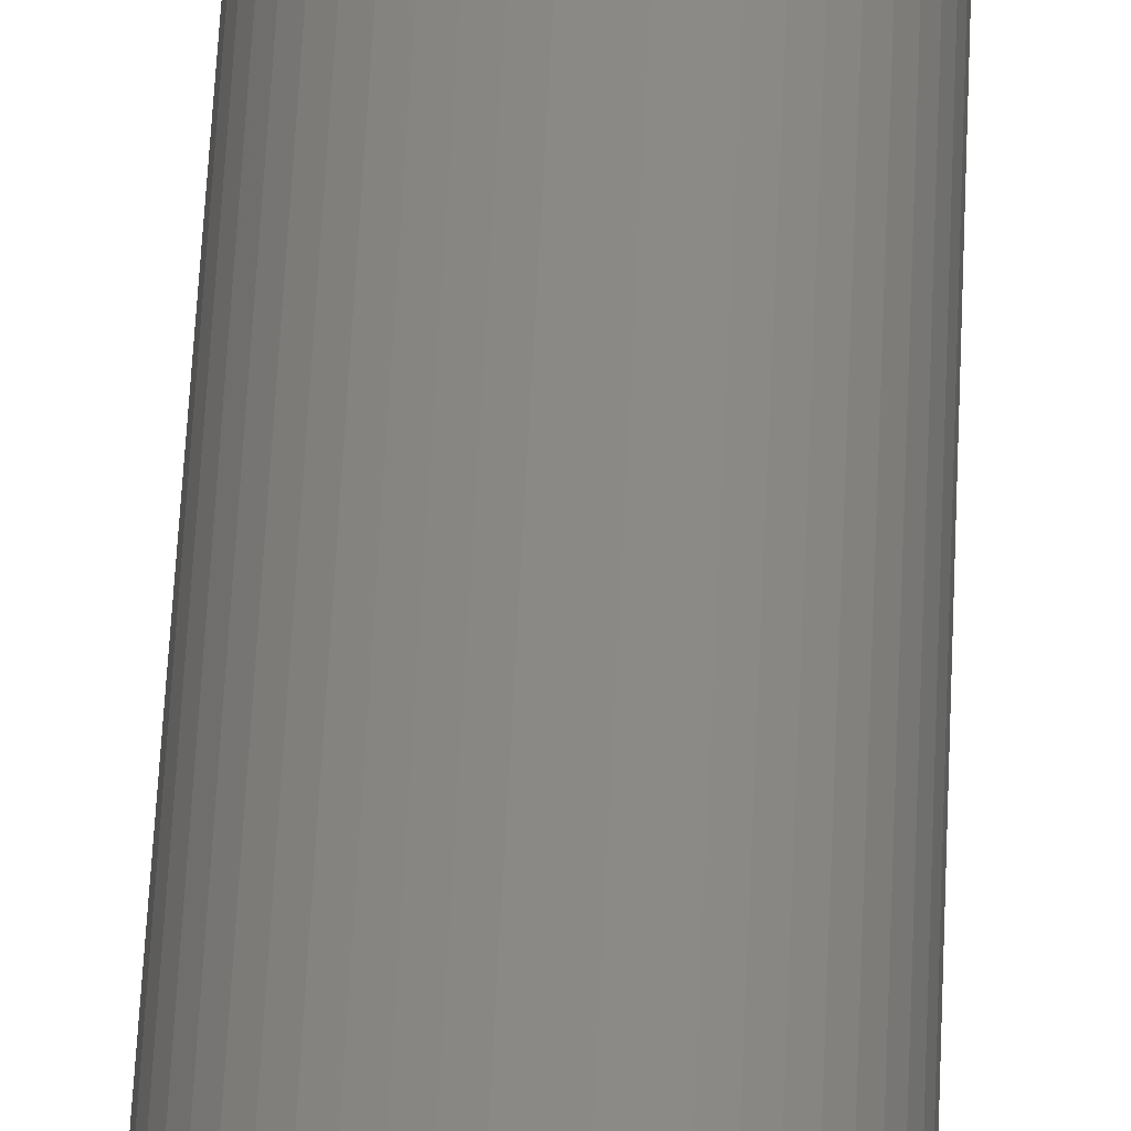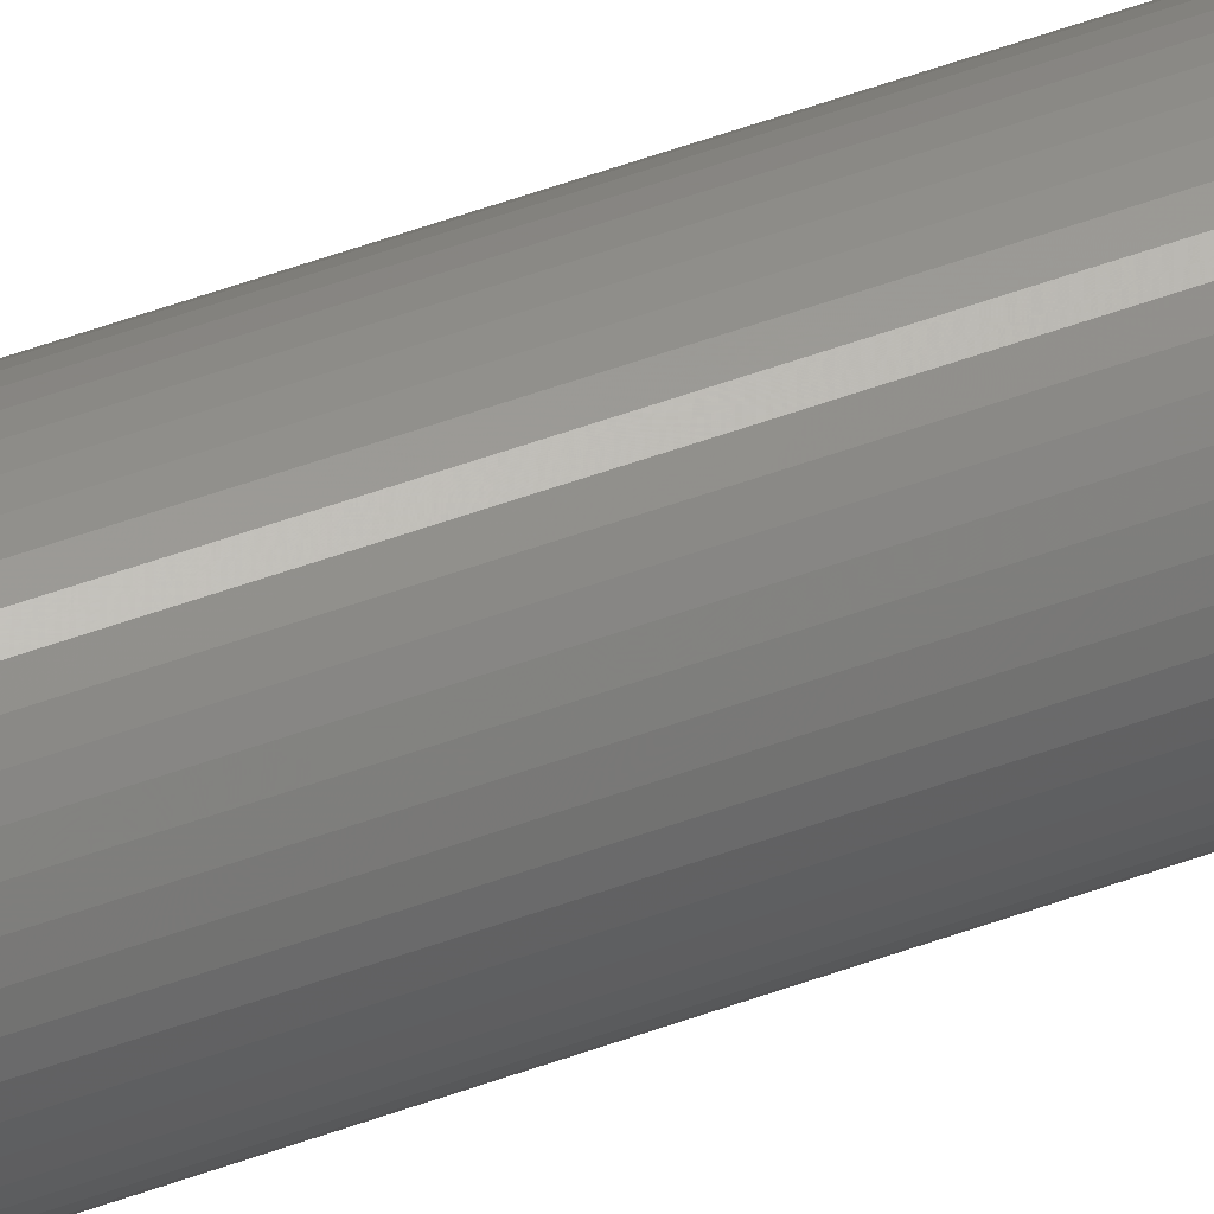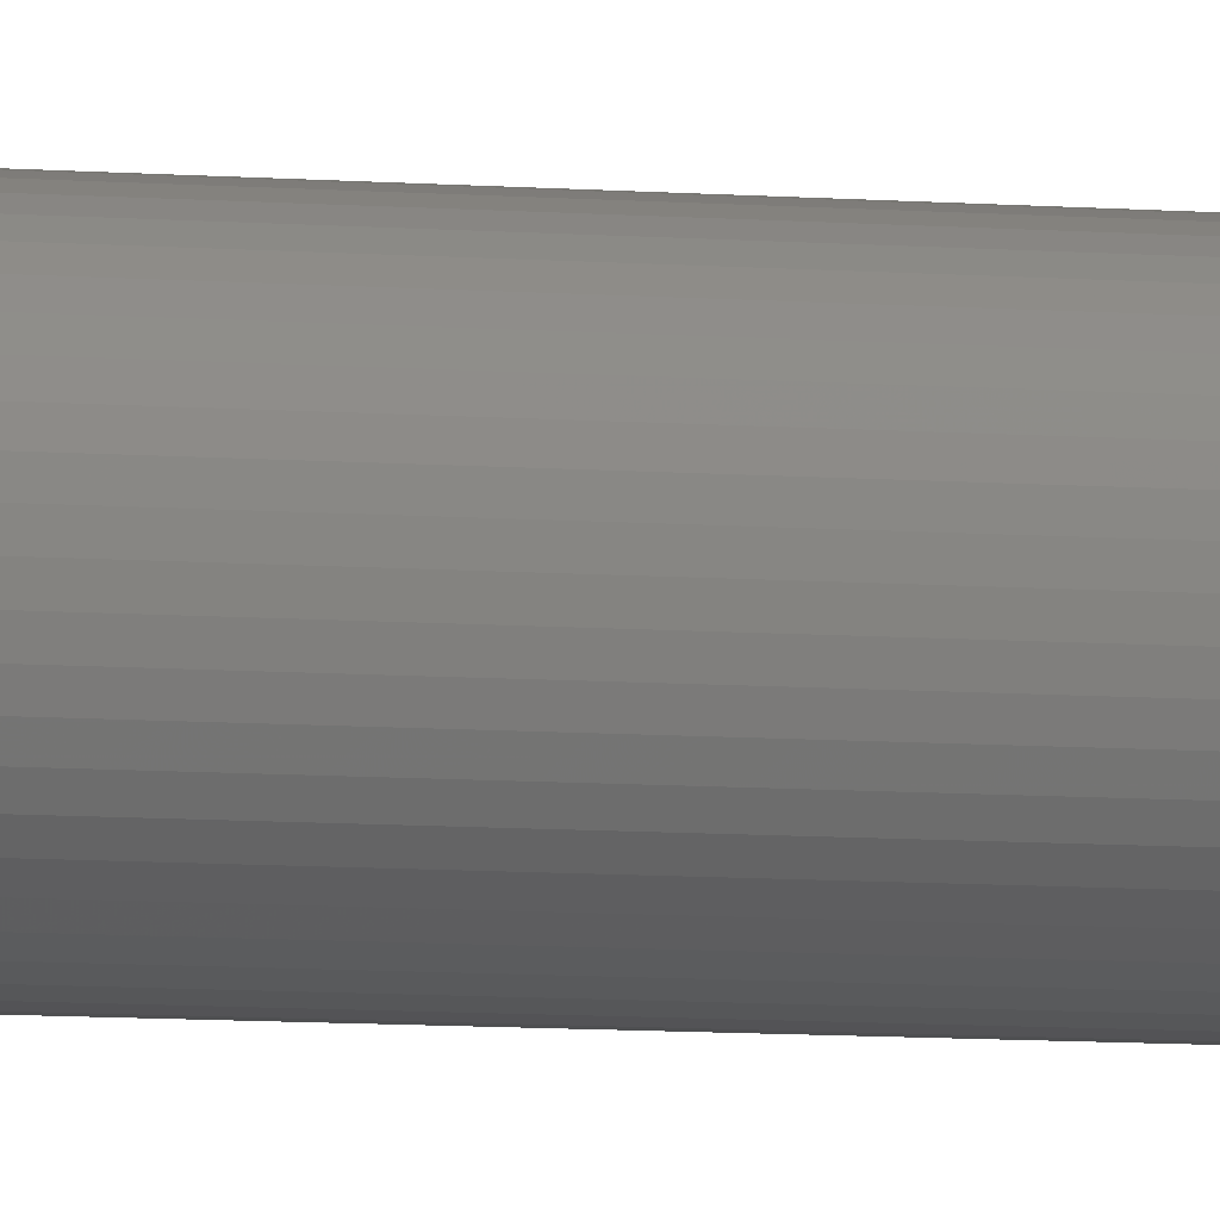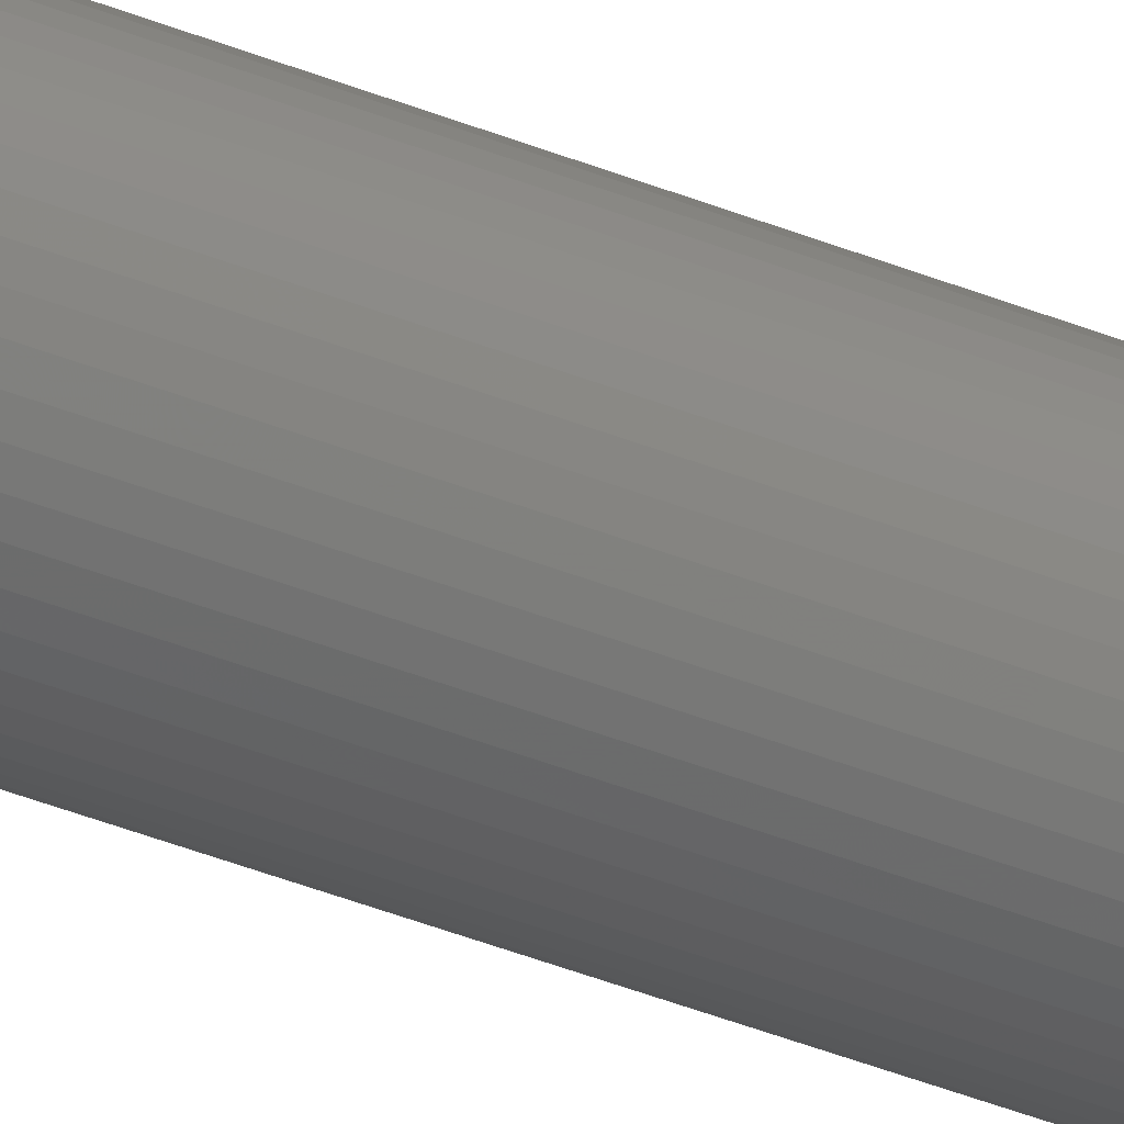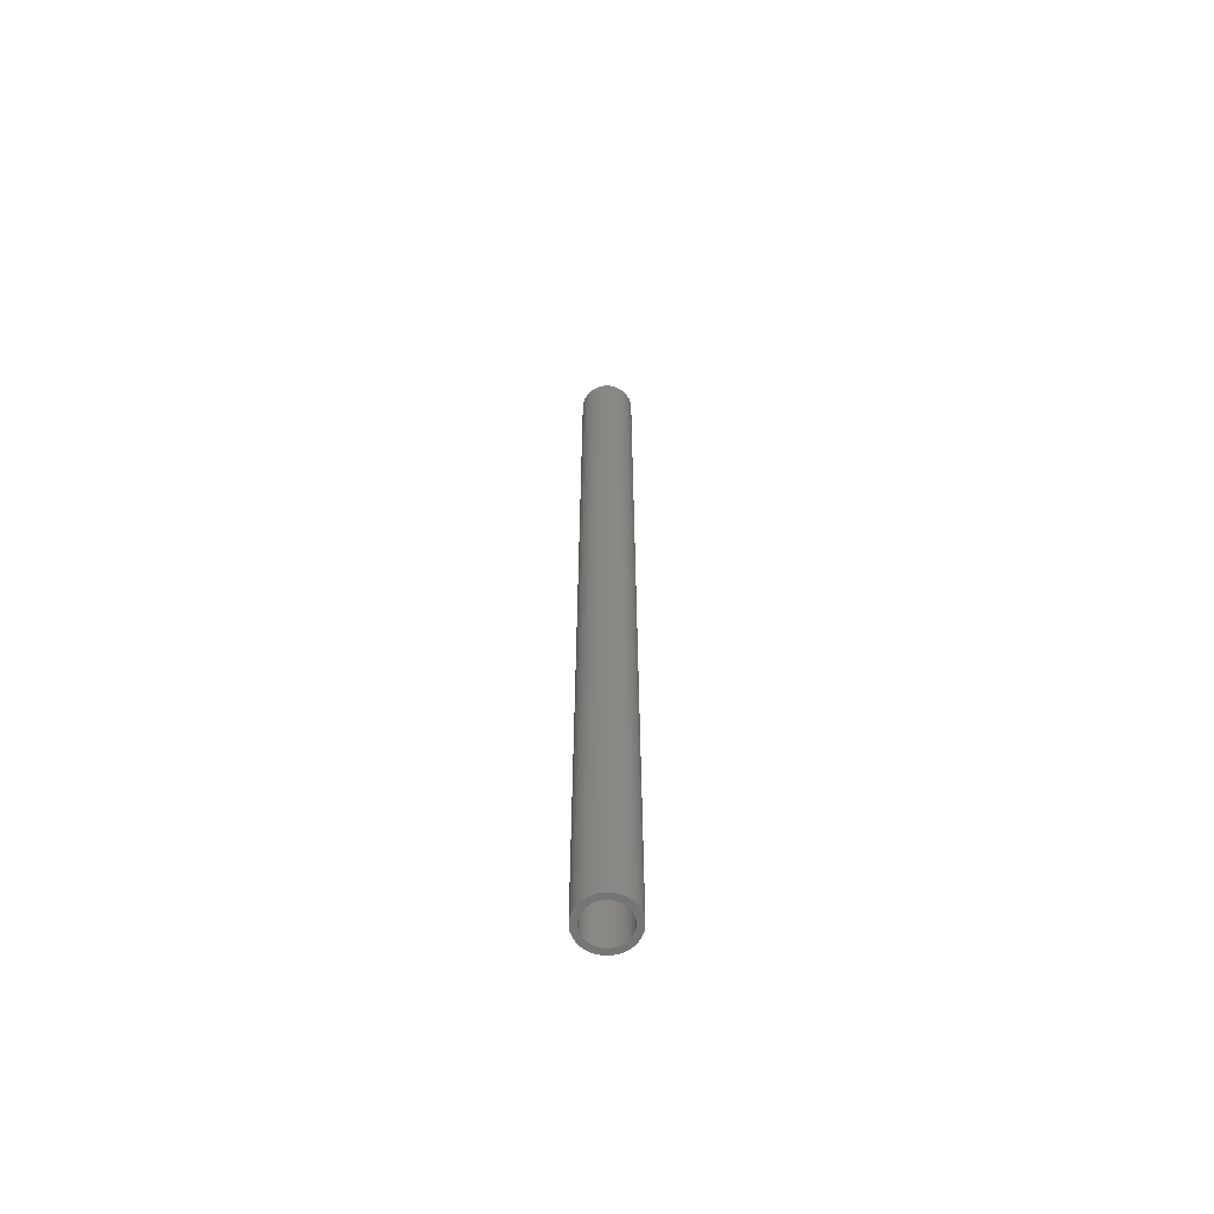
<metadata>
{"format":"stl","ext":"stl","renderer":"f3d","projection":"perspective","resolution":1024,"background":"white","views":[{"elev":28.5,"azim":-178.5,"up":"+Y"},{"elev":52.1,"azim":-111.7,"up":"+Y"},{"elev":-4.4,"azim":68.3,"up":"+Y"},{"elev":-38.6,"azim":-117.4,"up":"+Y"},{"elev":-62.9,"azim":85.4,"up":"+Z"}]}
</metadata>
<code>
# stl→obj: 200 verts, 400 faces
v 2.35 0 42.5
v 2.331 0.2945 -42.5
v 2.331 0.2945 42.5
v 2.35 0 -42.5
v -2.35 0 -42.5
v -2.331 0.2945 42.5
v -2.331 0.2945 -42.5
v -2.35 0 42.5
v 0.1476 2.345 -42.5
v -0.1476 2.345 42.5
v 0.1476 2.345 42.5
v -0.1476 2.345 -42.5
v -0.1476 -2.345 -42.5
v 0.1476 -2.345 42.5
v -0.1476 -2.345 42.5
v 0.1476 -2.345 -42.5
v 1.713 1.609 -42.5
v 1.498 1.811 42.5
v 1.713 1.609 42.5
v 1.498 1.811 -42.5
v -1.498 1.811 -42.5
v -1.713 1.609 42.5
v -1.498 1.811 42.5
v -1.713 1.609 -42.5
v -0.7262 2.235 -42.5
v -1.001 2.126 42.5
v -0.7262 2.235 42.5
v -1.001 2.126 -42.5
v 2.185 0.8651 42.5
v 2.059 1.132 -42.5
v 2.059 1.132 42.5
v 2.185 0.8651 -42.5
v 1.901 1.381 -42.5
v 1.901 1.381 42.5
v 1.001 2.126 -42.5
v 0.7262 2.235 42.5
v 1.001 2.126 42.5
v 0.7262 2.235 -42.5
v 1.259 1.984 42.5
v 1.259 1.984 -42.5
v -2.185 0.8651 -42.5
v -2.059 1.132 42.5
v -2.059 1.132 -42.5
v -2.185 0.8651 42.5
v -1.901 1.381 -42.5
v -1.901 1.381 42.5
v 1.8 0 42.5
v 1.786 0.2256 42.5
v 2.276 0.5844 42.5
v 2.331 -0.2945 42.5
v 1.743 0.4476 42.5
v 1.786 -0.2256 42.5
v 1.674 0.6626 42.5
v 2.276 -0.5844 42.5
v 1.577 0.8672 42.5
v 1.743 -0.4476 42.5
v 2.185 -0.8651 42.5
v 1.456 1.058 42.5
v 1.312 1.232 42.5
v 1.147 1.387 42.5
v 0.9645 1.52 42.5
v 0.7664 1.629 42.5
v 0.5562 1.712 42.5
v 0.4403 2.308 42.5
v 0.3373 1.768 42.5
v 0.113 1.796 42.5
v -0.113 1.796 42.5
v -0.3373 1.768 42.5
v -0.4403 2.308 42.5
v -0.5562 1.712 42.5
v -0.7664 1.629 42.5
v -0.9645 1.52 42.5
v -1.259 1.984 42.5
v -1.147 1.387 42.5
v -1.312 1.232 42.5
v -1.456 1.058 42.5
v -1.577 0.8672 42.5
v -1.674 0.6626 42.5
v -1.743 0.4476 42.5
v 1.674 -0.6626 42.5
v 2.059 -1.132 42.5
v 1.577 -0.8672 42.5
v 1.901 -1.381 42.5
v 1.456 -1.058 42.5
v 1.713 -1.609 42.5
v 1.312 -1.232 42.5
v 1.498 -1.811 42.5
v 1.147 -1.387 42.5
v 1.259 -1.984 42.5
v 0.9645 -1.52 42.5
v 1.001 -2.126 42.5
v 0.7664 -1.629 42.5
v 0.7262 -2.235 42.5
v 0.5562 -1.712 42.5
v 0.4403 -2.308 42.5
v 0.3373 -1.768 42.5
v 0.113 -1.796 42.5
v -0.113 -1.796 42.5
v -0.3373 -1.768 42.5
v -0.4403 -2.308 42.5
v -0.5562 -1.712 42.5
v -0.7262 -2.235 42.5
v -0.7664 -1.629 42.5
v -1.001 -2.126 42.5
v -0.9645 -1.52 42.5
v -1.259 -1.984 42.5
v -1.147 -1.387 42.5
v -1.498 -1.811 42.5
v -1.312 -1.232 42.5
v -1.713 -1.609 42.5
v -1.456 -1.058 42.5
v -1.901 -1.381 42.5
v -1.577 -0.8672 42.5
v -2.059 -1.132 42.5
v -1.674 -0.6626 42.5
v -2.185 -0.8651 42.5
v -1.743 -0.4476 42.5
v -2.276 -0.5844 42.5
v -1.786 -0.2256 42.5
v -2.331 -0.2945 42.5
v -1.8 0 42.5
v -2.276 0.5844 42.5
v -1.786 0.2256 42.5
v -1.259 1.984 -42.5
v -0.4403 2.308 -42.5
v 1.8 0 -42.5
v 2.331 -0.2945 -42.5
v 1.786 -0.2256 -42.5
v 2.276 -0.5844 -42.5
v 1.743 -0.4476 -42.5
v 2.185 -0.8651 -42.5
v 1.786 0.2256 -42.5
v 1.674 -0.6626 -42.5
v 2.059 -1.132 -42.5
v 2.276 0.5844 -42.5
v 1.577 -0.8672 -42.5
v 1.901 -1.381 -42.5
v 1.743 0.4476 -42.5
v 1.456 -1.058 -42.5
v 1.713 -1.609 -42.5
v 1.312 -1.232 -42.5
v 1.498 -1.811 -42.5
v 1.147 -1.387 -42.5
v 1.259 -1.984 -42.5
v 0.9645 -1.52 -42.5
v 1.001 -2.126 -42.5
v 0.7664 -1.629 -42.5
v 0.7262 -2.235 -42.5
v 0.5562 -1.712 -42.5
v 0.4403 -2.308 -42.5
v 0.3373 -1.768 -42.5
v 0.113 -1.796 -42.5
v -0.113 -1.796 -42.5
v -0.3373 -1.768 -42.5
v -0.4403 -2.308 -42.5
v -0.5562 -1.712 -42.5
v -0.7262 -2.235 -42.5
v -0.7664 -1.629 -42.5
v -1.001 -2.126 -42.5
v -0.9645 -1.52 -42.5
v -1.259 -1.984 -42.5
v -1.147 -1.387 -42.5
v -1.498 -1.811 -42.5
v -1.312 -1.232 -42.5
v -1.713 -1.609 -42.5
v -1.456 -1.058 -42.5
v -1.901 -1.381 -42.5
v -1.577 -0.8672 -42.5
v -2.059 -1.132 -42.5
v -1.674 -0.6626 -42.5
v -2.185 -0.8651 -42.5
v -1.743 -0.4476 -42.5
v 1.674 0.6626 -42.5
v 1.577 0.8672 -42.5
v 1.456 1.058 -42.5
v 1.312 1.232 -42.5
v 1.147 1.387 -42.5
v 0.9645 1.52 -42.5
v 0.7664 1.629 -42.5
v 0.5562 1.712 -42.5
v 0.4403 2.308 -42.5
v 0.3373 1.768 -42.5
v 0.113 1.796 -42.5
v -0.113 1.796 -42.5
v -0.3373 1.768 -42.5
v -0.5562 1.712 -42.5
v -0.7664 1.629 -42.5
v -0.9645 1.52 -42.5
v -1.147 1.387 -42.5
v -1.312 1.232 -42.5
v -1.456 1.058 -42.5
v -1.577 0.8672 -42.5
v -1.674 0.6626 -42.5
v -1.743 0.4476 -42.5
v -2.276 0.5844 -42.5
v -1.786 0.2256 -42.5
v -1.8 0 -42.5
v -2.276 -0.5844 -42.5
v -1.786 -0.2256 -42.5
v -2.331 -0.2945 -42.5
f 1 2 3
f 2 1 4
f 5 6 7
f 6 5 8
f 9 10 11
f 10 9 12
f 13 14 15
f 14 13 16
f 17 18 19
f 18 17 20
f 21 22 23
f 22 21 24
f 25 26 27
f 26 25 28
f 29 30 31
f 30 29 32
f 31 33 34
f 33 31 30
f 35 36 37
f 36 35 38
f 20 39 18
f 39 20 40
f 41 42 43
f 42 41 44
f 45 22 24
f 22 45 46
f 47 1 3
f 48 3 49
f 1 47 50
f 51 49 29
f 52 50 47
f 53 29 31
f 50 52 54
f 55 31 34
f 56 54 52
f 54 56 57
f 3 48 47
f 49 51 48
f 58 34 19
f 29 53 51
f 31 55 53
f 59 19 18
f 34 58 55
f 19 59 58
f 60 18 39
f 18 60 59
f 61 39 37
f 39 61 60
f 37 62 61
f 36 62 37
f 36 63 62
f 64 63 36
f 64 65 63
f 11 65 64
f 11 66 65
f 11 67 66
f 10 67 11
f 10 68 67
f 69 68 10
f 69 70 68
f 27 70 69
f 27 71 70
f 26 71 27
f 71 26 72
f 73 72 26
f 72 73 74
f 23 74 73
f 74 23 75
f 22 75 23
f 75 22 76
f 46 76 22
f 76 46 77
f 42 77 46
f 77 42 78
f 44 78 42
f 78 44 79
f 80 57 56
f 57 80 81
f 82 81 80
f 81 82 83
f 84 83 82
f 83 84 85
f 86 85 84
f 85 86 87
f 88 87 86
f 87 88 89
f 90 89 88
f 89 90 91
f 92 91 90
f 92 93 91
f 94 93 92
f 94 95 93
f 96 95 94
f 96 14 95
f 97 14 96
f 98 14 97
f 98 15 14
f 99 15 98
f 99 100 15
f 101 100 99
f 101 102 100
f 103 102 101
f 104 103 105
f 103 104 102
f 106 105 107
f 105 106 104
f 108 107 109
f 110 109 111
f 107 108 106
f 112 111 113
f 114 113 115
f 109 110 108
f 116 115 117
f 118 117 119
f 120 119 121
f 122 79 44
f 111 112 110
f 79 122 123
f 113 114 112
f 6 123 122
f 115 116 114
f 123 6 121
f 117 118 116
f 8 121 6
f 119 120 118
f 121 8 120
f 28 73 26
f 73 28 124
f 125 27 69
f 27 125 25
f 126 4 127
f 128 127 129
f 4 126 2
f 130 129 131
f 132 2 126
f 133 131 134
f 2 132 135
f 136 134 137
f 138 135 132
f 135 138 32
f 127 128 126
f 129 130 128
f 139 137 140
f 131 133 130
f 134 136 133
f 141 140 142
f 137 139 136
f 140 141 139
f 143 142 144
f 142 143 141
f 145 144 146
f 144 145 143
f 146 147 145
f 148 147 146
f 148 149 147
f 150 149 148
f 150 151 149
f 16 151 150
f 16 152 151
f 16 153 152
f 13 153 16
f 13 154 153
f 155 154 13
f 155 156 154
f 157 156 155
f 157 158 156
f 159 158 157
f 158 159 160
f 161 160 159
f 160 161 162
f 163 162 161
f 162 163 164
f 165 164 163
f 164 165 166
f 167 166 165
f 166 167 168
f 169 168 167
f 168 169 170
f 171 170 169
f 170 171 172
f 173 32 138
f 32 173 30
f 174 30 173
f 30 174 33
f 175 33 174
f 33 175 17
f 176 17 175
f 17 176 20
f 177 20 176
f 20 177 40
f 178 40 177
f 40 178 35
f 179 35 178
f 179 38 35
f 180 38 179
f 180 181 38
f 182 181 180
f 182 9 181
f 183 9 182
f 184 9 183
f 184 12 9
f 185 12 184
f 185 125 12
f 186 125 185
f 186 25 125
f 187 25 186
f 28 187 188
f 187 28 25
f 124 188 189
f 188 124 28
f 21 189 190
f 24 190 191
f 189 21 124
f 45 191 192
f 43 192 193
f 190 24 21
f 41 193 194
f 195 194 196
f 7 196 197
f 198 172 171
f 191 45 24
f 172 198 199
f 192 43 45
f 200 199 198
f 193 41 43
f 199 200 197
f 194 195 41
f 5 197 200
f 196 7 195
f 197 5 7
f 148 91 93
f 91 148 146
f 49 32 29
f 32 49 135
f 3 135 49
f 135 3 2
f 34 17 19
f 17 34 33
f 38 64 36
f 64 38 181
f 181 11 64
f 11 181 9
f 40 37 39
f 37 40 35
f 43 46 45
f 46 43 42
f 195 44 41
f 44 195 122
f 7 122 195
f 122 7 6
f 124 23 73
f 23 124 21
f 12 69 10
f 69 12 125
f 50 4 1
f 4 50 127
f 57 129 54
f 129 57 131
f 54 127 50
f 127 54 129
f 165 108 110
f 108 165 163
f 169 116 171
f 116 169 114
f 165 112 167
f 112 165 110
f 144 87 89
f 87 144 142
f 198 120 200
f 120 198 118
f 200 8 5
f 8 200 120
f 171 118 198
f 118 171 116
f 85 137 83
f 137 85 140
f 146 89 91
f 89 146 144
f 81 131 57
f 131 81 134
f 83 134 81
f 134 83 137
f 155 15 100
f 15 155 13
f 159 102 104
f 102 159 157
f 157 100 102
f 100 157 155
f 167 114 169
f 114 167 112
f 142 85 87
f 85 142 140
f 150 93 95
f 93 150 148
f 16 95 14
f 95 16 150
f 161 104 106
f 104 161 159
f 163 106 108
f 106 163 161
f 79 193 78
f 193 79 194
f 174 58 175
f 58 174 55
f 182 63 65
f 63 182 180
f 180 62 63
f 62 180 179
f 187 70 71
f 70 187 186
f 78 192 77
f 192 78 193
f 130 52 128
f 52 130 56
f 177 59 60
f 59 177 176
f 178 60 61
f 60 178 177
f 123 194 79
f 194 123 196
f 76 190 75
f 190 76 191
f 186 68 70
f 68 186 185
f 190 74 75
f 74 190 189
f 126 48 132
f 48 126 47
f 145 92 90
f 92 145 147
f 175 59 176
f 59 175 58
f 184 66 67
f 66 184 183
f 179 61 62
f 61 179 178
f 121 196 123
f 196 121 197
f 77 191 76
f 191 77 192
f 185 67 68
f 67 185 184
f 189 72 74
f 72 189 188
f 188 71 72
f 71 188 187
f 152 98 97
f 98 152 153
f 115 172 117
f 172 115 170
f 113 170 115
f 170 113 168
f 151 97 96
f 97 151 152
f 173 55 174
f 55 173 53
f 138 53 173
f 53 138 51
f 132 51 138
f 51 132 48
f 183 65 66
f 65 183 182
f 128 47 126
f 47 128 52
f 136 80 133
f 80 136 82
f 133 56 130
f 56 133 80
f 141 88 86
f 88 141 143
f 141 84 139
f 84 141 86
f 158 105 103
f 105 158 160
f 119 197 121
f 197 119 199
f 111 168 113
f 168 111 166
f 147 94 92
f 94 147 149
f 149 96 94
f 96 149 151
f 143 90 88
f 90 143 145
f 139 82 136
f 82 139 84
f 160 107 105
f 107 160 162
f 154 101 99
f 101 154 156
f 162 109 107
f 109 162 164
f 117 199 119
f 199 117 172
f 156 103 101
f 103 156 158
f 153 99 98
f 99 153 154
f 109 166 111
f 166 109 164

</code>
